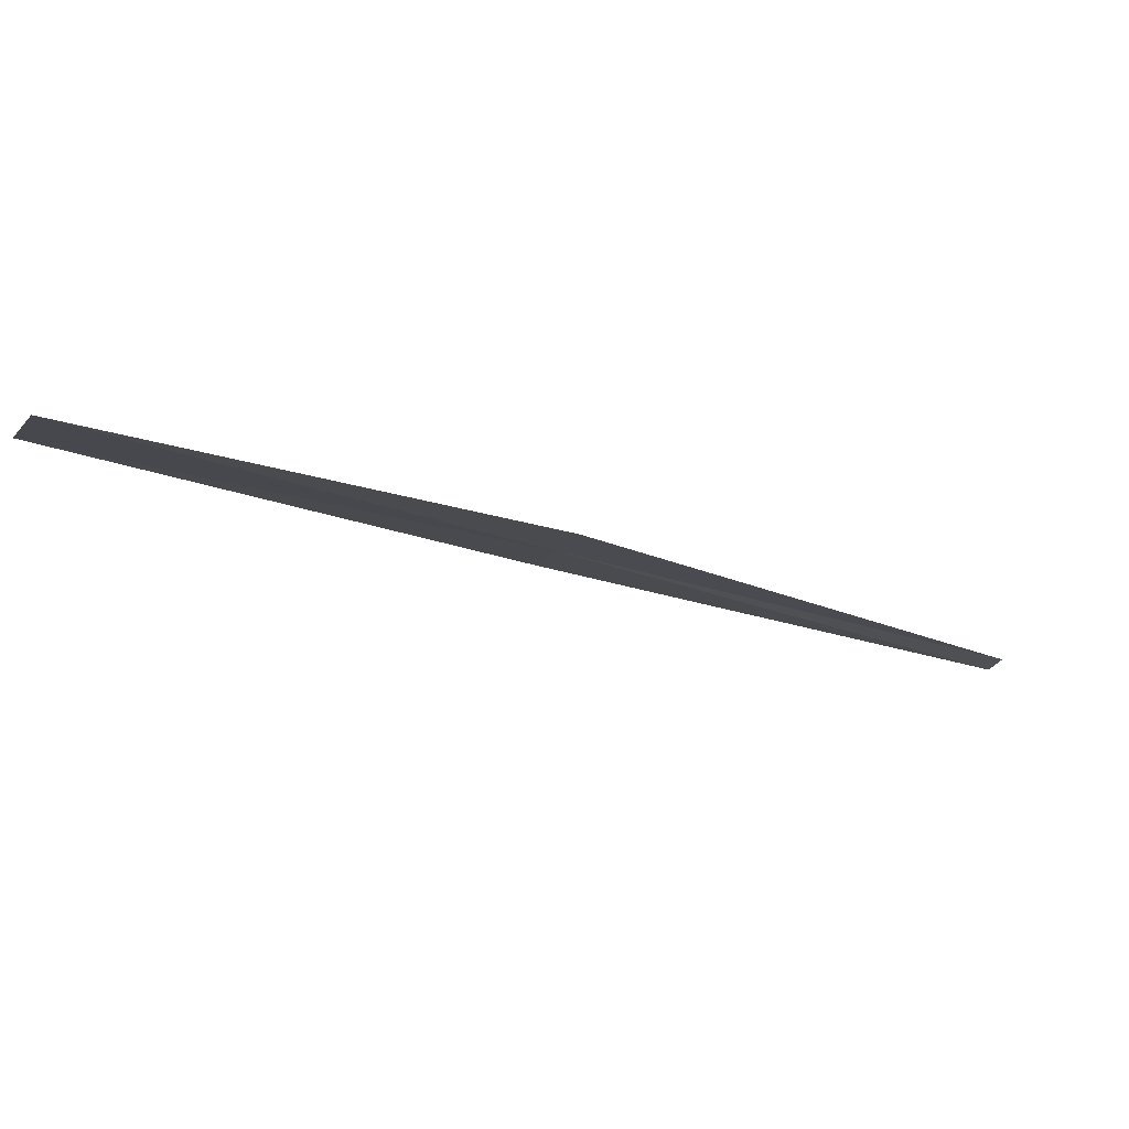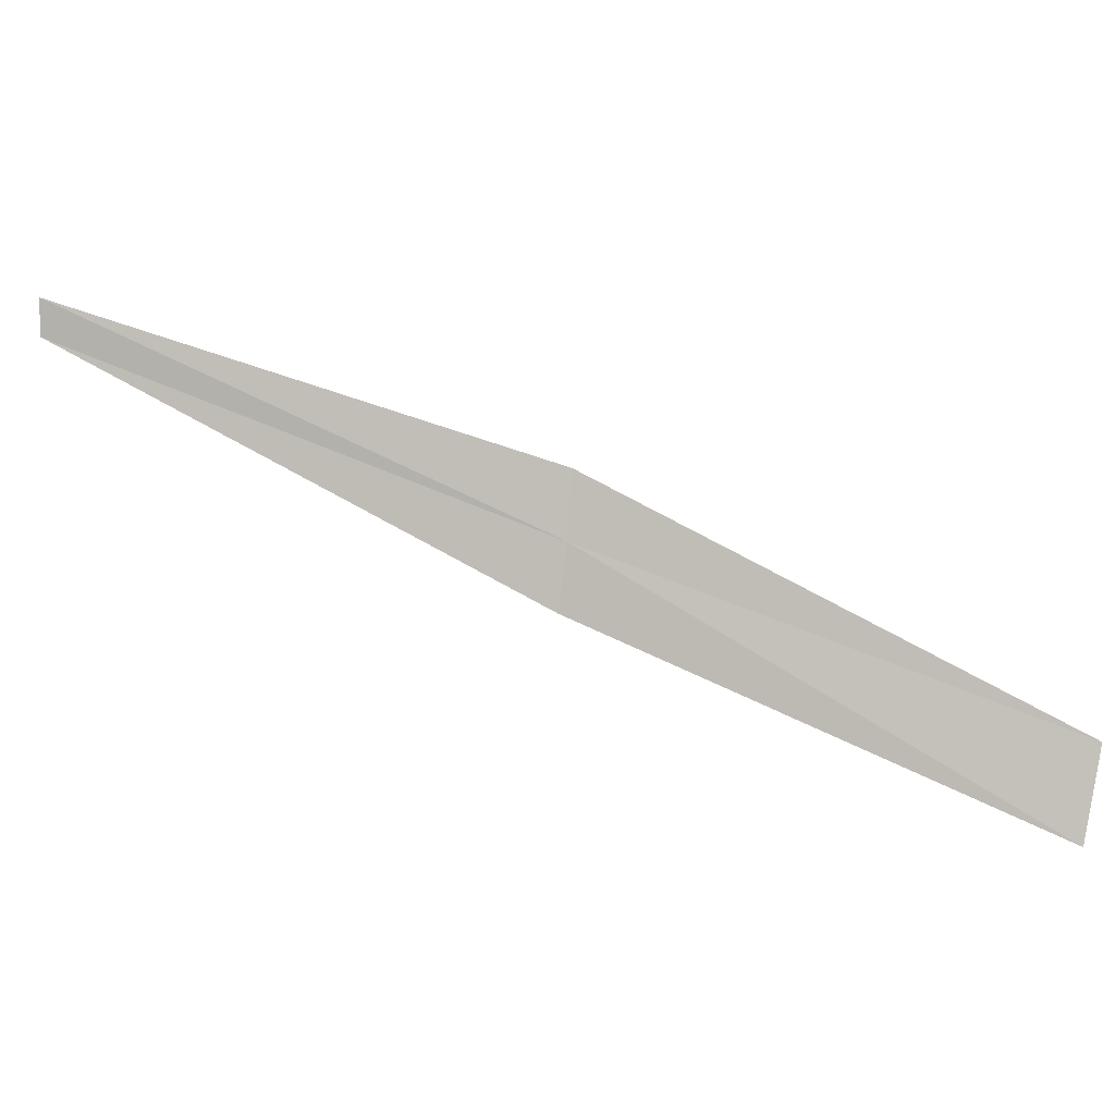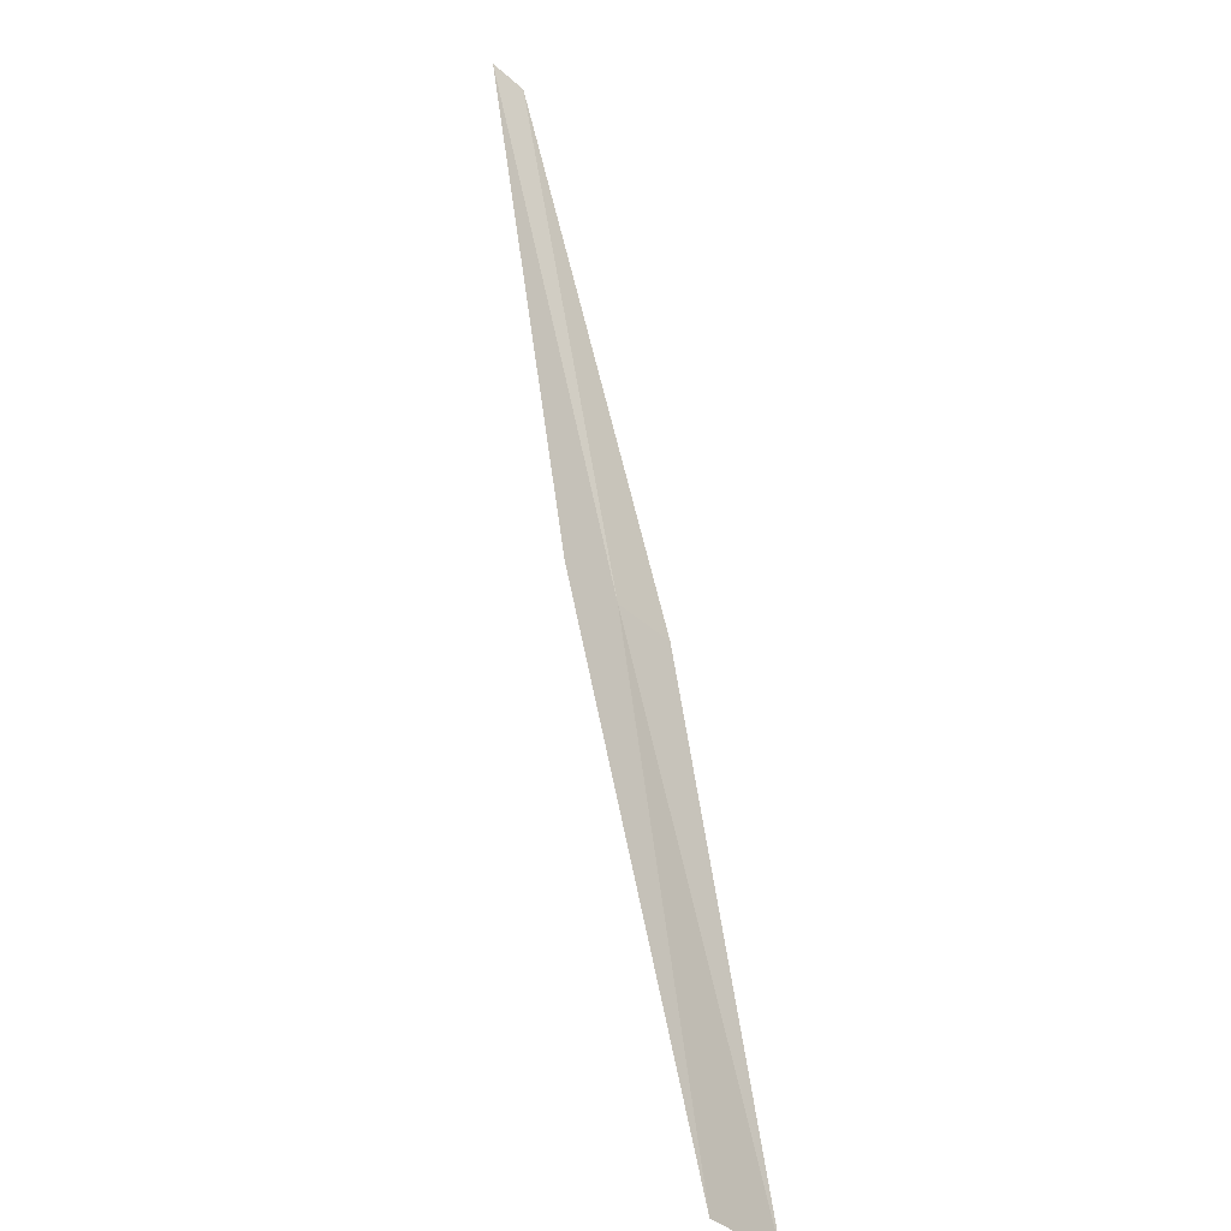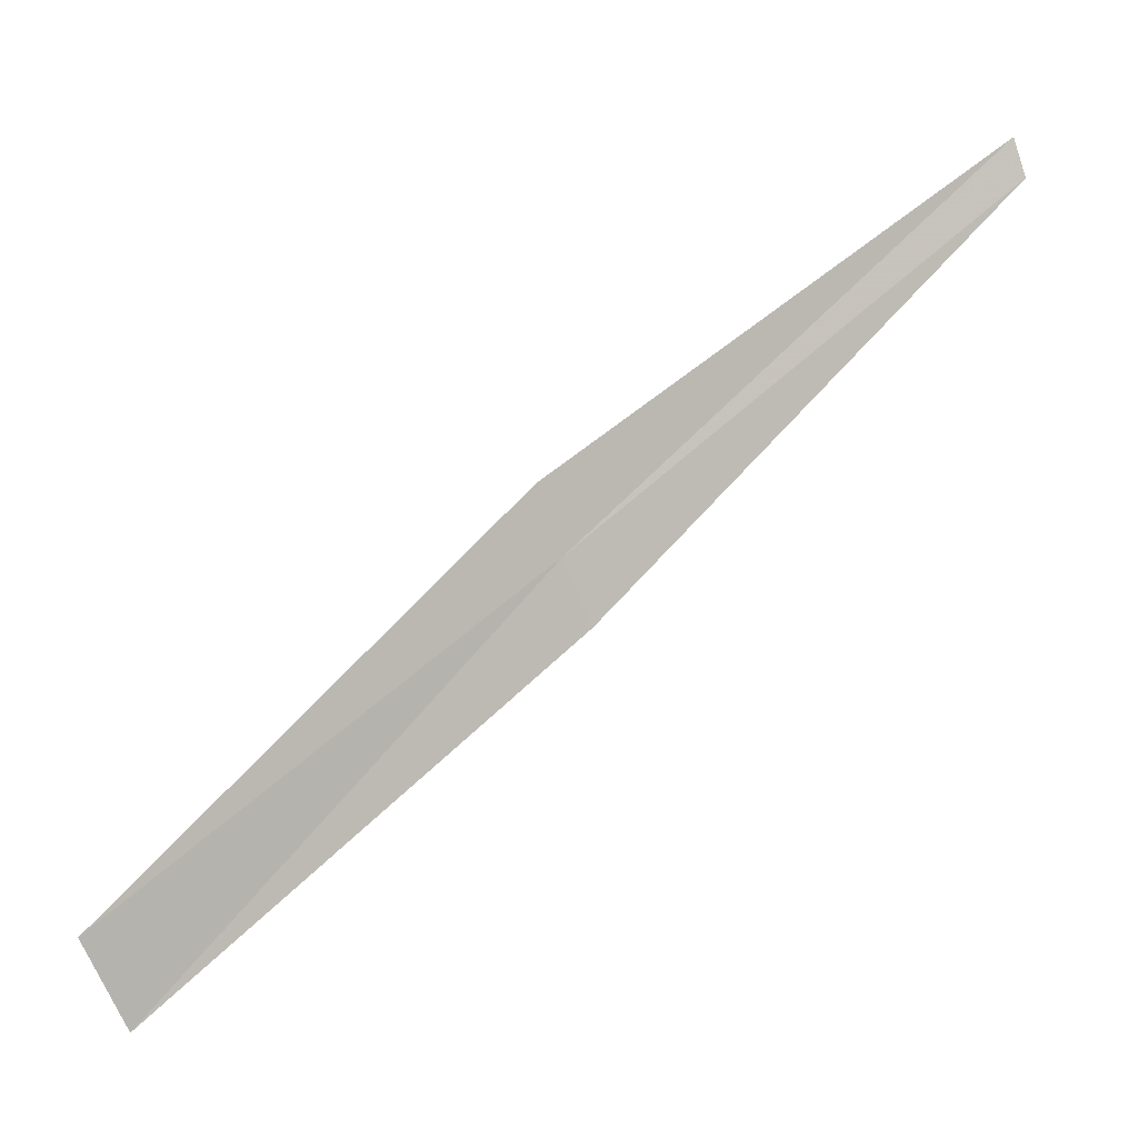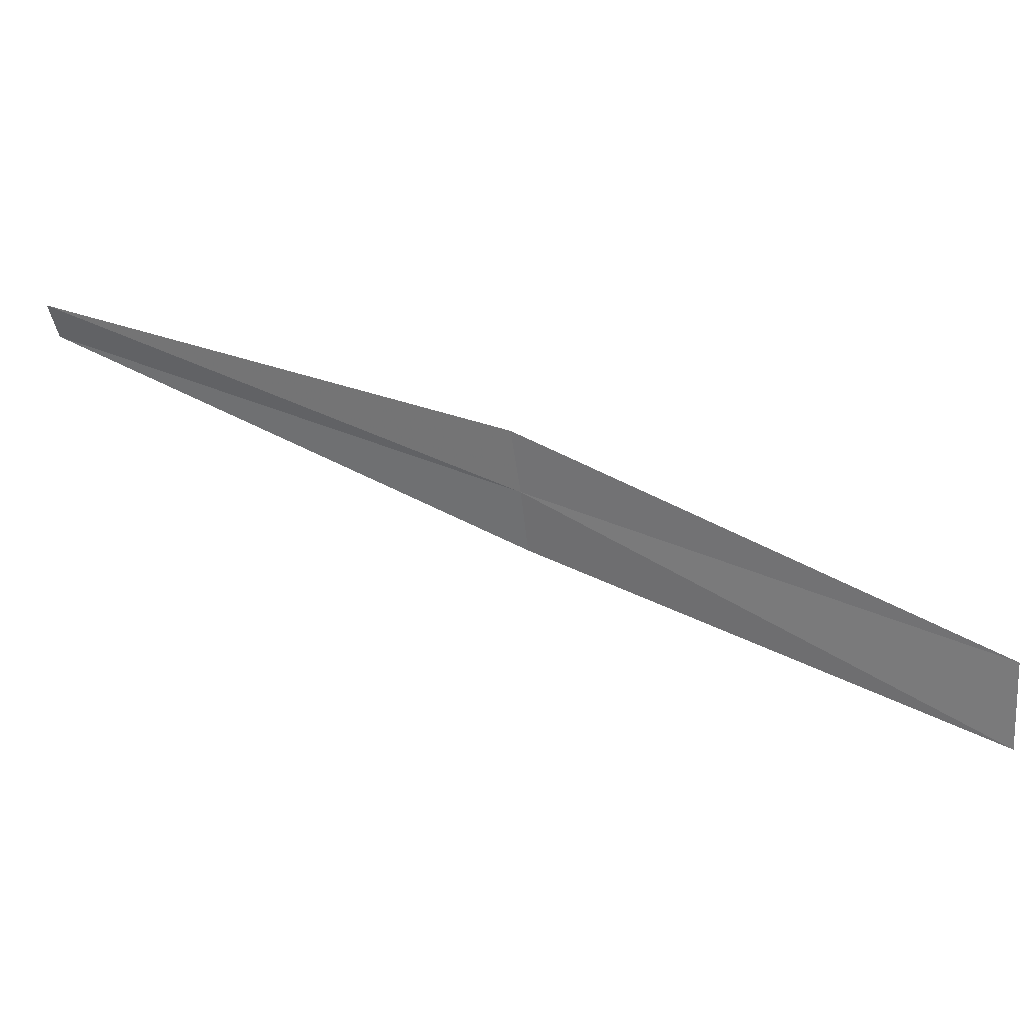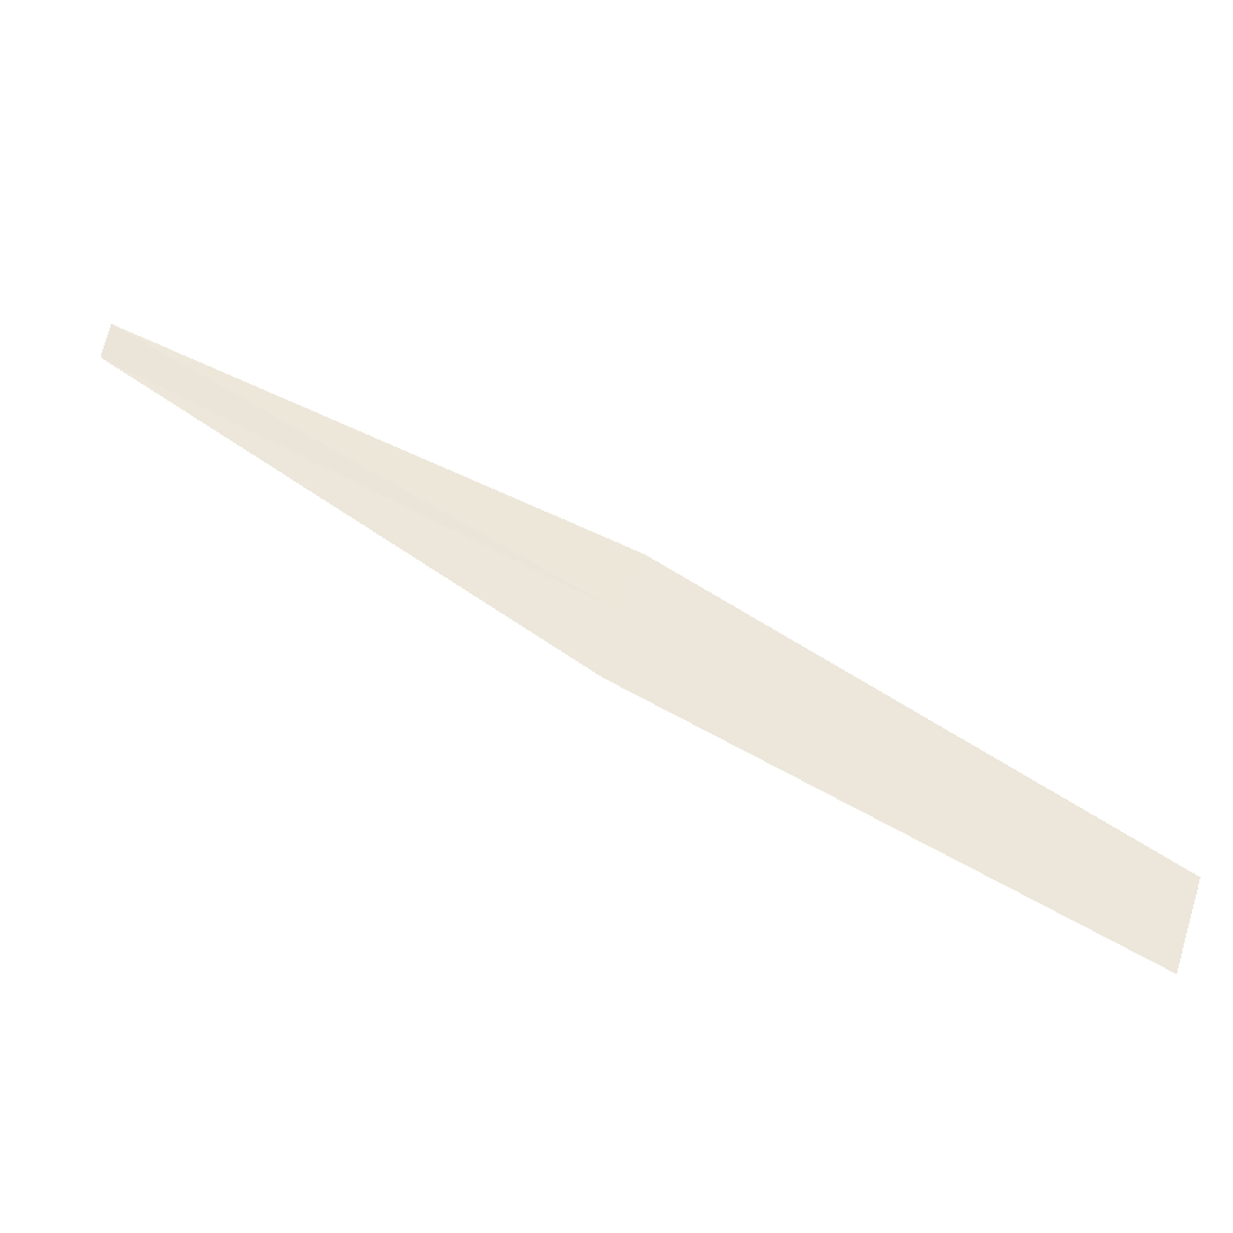
<metadata>
{"format":"obj","ext":"obj","renderer":"f3d","projection":"perspective","resolution":1024,"background":"white","views":[{"elev":-64.5,"azim":-167.9,"up":"+Y"},{"elev":-38.2,"azim":30.3,"up":"+Y"},{"elev":40.3,"azim":117.6,"up":"+Y"},{"elev":-44.9,"azim":176.2,"up":"+Z"},{"elev":-13.2,"azim":50.3,"up":"+Y"},{"elev":-76.2,"azim":15.6,"up":"+Y"}]}
</metadata>
<code>
v 2.369 -1.174 39.6
v 2.284 -1.319 39.5
v 3.364 -1.942 38.68
v 3.491 -1.73 38.8
v 2.445 -1.024 39.71
v 1.209 -0.599 40.49
v 1.246 -0.522 40.56
f 1 2 3
f 1 3 4
f 1 4 5
f 1 6 2
f 1 7 6
f 1 5 7

</code>
